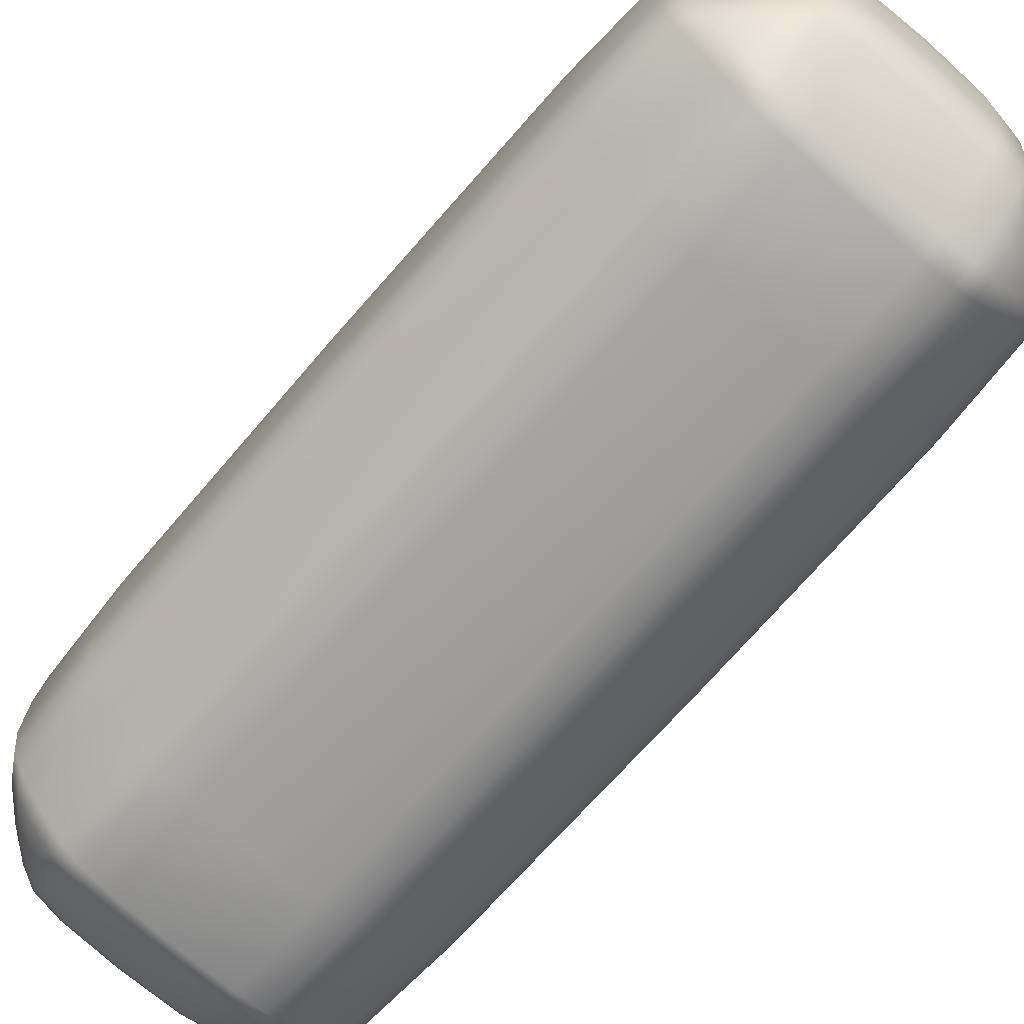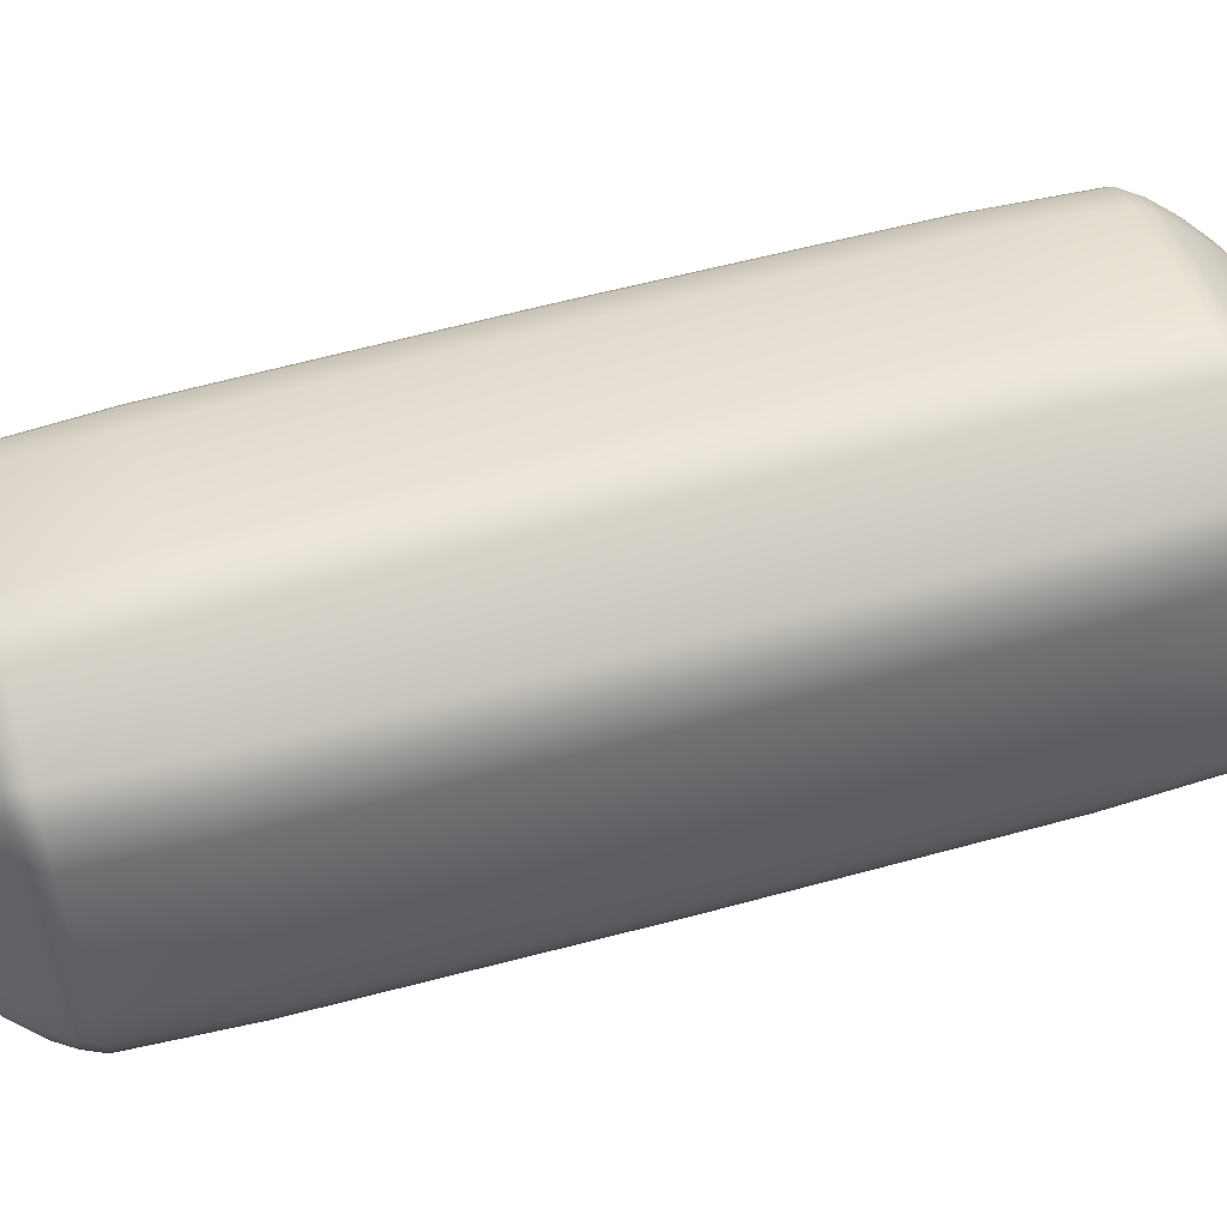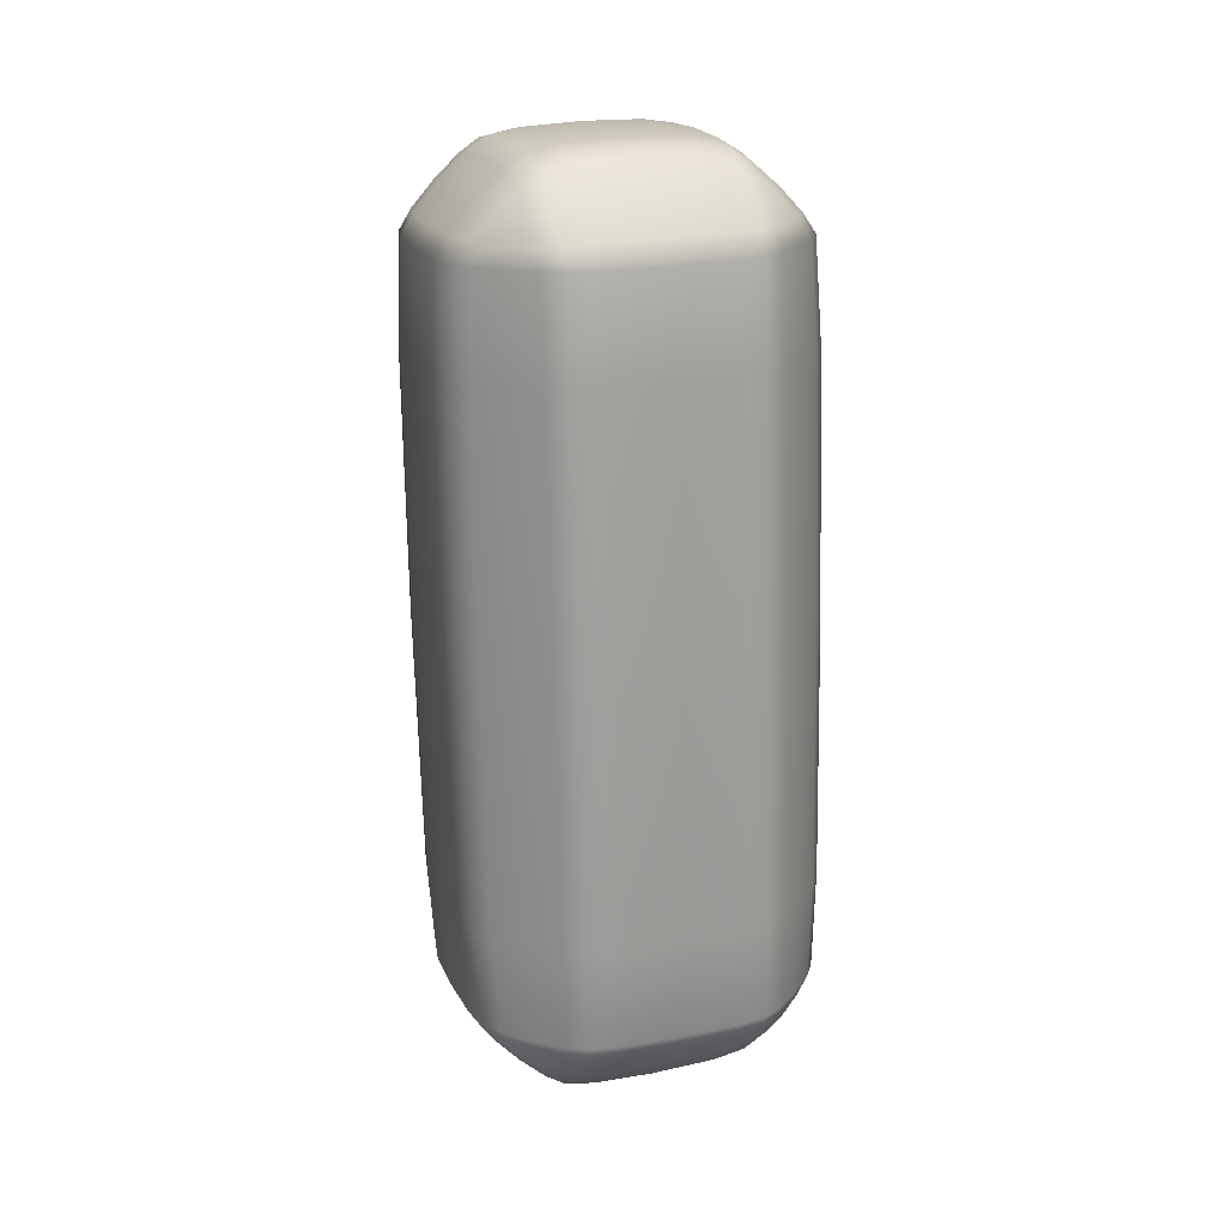
<metadata>
{"format":"obj","ext":"obj","renderer":"f3d","projection":"perspective","resolution":1024,"background":"white","views":[{"elev":-48.9,"azim":-43.8,"up":"+Z"},{"elev":-32.3,"azim":-90.2,"up":"+Z"},{"elev":4.2,"azim":179.5,"up":"+Y"}]}
</metadata>
<code>
g default
v -0.01759 0.2906 0.1263
v -0.04318 0.3015 0.1315
v -0.05218 0.2867 0.1092
v -0.02629 0.2743 0.1035
v -0.08682 0.3813 0.09579
v -0.07886 0.3174 0.11
v -0.06235 0.3236 0.1321
v -0.06876 0.3868 0.1183
v -0.1056 0.3581 0.008812
v -0.09888 0.2952 0.02371
v -0.09883 0.302 0.05104
v -0.1066 0.3659 0.03715
v -0.04607 0.2589 0.04486
v -0.07215 0.2714 0.05028
v -0.07971 0.2731 0.02307
v -0.05448 0.2619 0.01683
v -0.03269 0.3908 0.1363
v -0.03633 0.3265 0.145
v -0.00818 0.3253 0.1453
v -0.003348 0.3905 0.1373
v 0.06082 0.2746 0.07414
v 0.0688 0.2894 0.09685
v 0.04327 0.2839 0.1075
v 0.03427 0.2677 0.08476
v 0.05725 0.3839 0.1186
v 0.05269 0.3186 0.1264
v 0.07567 0.3143 0.1105
v 0.08045 0.3785 0.1013
v 0.001963 0.7295 0.0357
v -0.02634 0.7297 0.03588
v -0.02567 0.6698 0.0608
v 0.003577 0.6691 0.06187
v -0.07994 0.6599 0.02036
v -0.06186 0.6656 0.04286
v -0.0524 0.7268 0.02293
v -0.06888 0.7218 0.000482
v 0.09879 0.3687 0.06661
v 0.08894 0.3073 0.08543
v 0.08886 0.2994 0.05838
v 0.09972 0.3611 0.03827
v 0.006275 0.2554 -0.001941
v 0.03225 0.261 -0.01149
v 0.04084 0.259 0.01528
v 0.01448 0.2524 0.02615
v 0.06204 0.3398 -0.04272
v 0.07997 0.3457 -0.02034
v 0.06889 0.2838 -0.000485
v 0.05243 0.2788 -0.02291
v 0.09867 0.7036 -0.05123
v 0.09887 0.7104 -0.02377
v 0.1057 0.6476 -0.009037
v 0.1066 0.6397 -0.03721
v 0.06287 0.7229 0.01704
v 0.06416 0.6625 0.04318
v 0.08735 0.6573 0.02583
v 0.08565 0.7175 0.001338
v -0.01451 0.7532 -0.02617
v -0.041 0.7464 -0.01541
v -0.03227 0.7446 0.01147
v -0.006251 0.7502 0.001907
v -0.04311 0.7215 -0.1076
v -0.06876 0.7162 -0.09691
v -0.06074 0.7311 -0.07438
v -0.03424 0.7378 -0.08482
v -0.09969 0.6445 -0.03826
v -0.08867 0.7063 -0.05832
v -0.0889 0.6983 -0.08542
v -0.09877 0.6369 -0.06664
v 0.04607 0.7466 -0.04485
v 0.05452 0.7436 -0.01682
v 0.07971 0.7325 -0.02307
v 0.07215 0.7342 -0.05029
v 0.06879 0.6187 -0.1183
v 0.06236 0.6819 -0.1321
v 0.07892 0.688 -0.1101
v 0.08683 0.6243 -0.09582
v 0.01781 0.7151 -0.1263
v 0.02636 0.7313 -0.1035
v 0.05237 0.7187 -0.1091
v 0.04324 0.7041 -0.1314
v -0.05725 0.6217 -0.1186
v -0.08044 0.627 -0.1014
v -0.07567 0.6912 -0.1105
v -0.05268 0.687 -0.1264
v -0.06264 0.2826 -0.01698
v -0.0856 0.288 -0.001345
v -0.08725 0.348 -0.02596
v -0.06411 0.343 -0.04319
v 0.003331 0.6151 -0.1373
v 0.00809 0.6804 -0.1452
v 0.03632 0.6791 -0.145
v 0.03272 0.6148 -0.1362
v -0.001788 0.2761 -0.03589
v -0.003521 0.3365 -0.06189
v 0.02587 0.336 -0.06075
v 0.02639 0.2759 -0.0359
v -0.03567 0.7477 0.000876
v -0.05554 0.7348 -0.007434
v 0.1021 0.3654 0.05441
v 0.104 0.5003 0.000223
v 0.1091 0.6441 -0.02117
v 0.1032 0.5081 0.02854
v 0.0958 0.3092 0.05335
v 0.0798 0.2915 0.02868
v 0.07595 0.2937 -0.005386
v 0.09075 0.3533 0.008673
v 0.02244 0.2564 -0.007483
v 0.002053 0.265 -0.01936
v 0.01513 0.2752 -0.03815
v 0.02817 0.2673 -0.02416
v 0.03555 0.2578 -0.000939
v 0.04358 0.2689 -0.01647
v 0.06089 0.2802 -0.01522
v 0.05545 0.2707 0.007354
v 0.05799 0.2877 -0.02754
v 0.04011 0.2778 -0.03091
v 0.0253 0.2842 -0.04384
v 0.04438 0.3376 -0.05251
v 0.07216 0.3418 -0.03474
v 0.06633 0.4791 -0.08084
v 0.07895 0.6206 -0.1103
v 0.08431 0.4849 -0.05833
v 0.1052 0.6923 -0.05048
v 0.09761 0.6319 -0.06678
v 0.0854 0.6767 -0.1092
v 0.08972 0.6958 -0.081
v 0.1011 0.7078 -0.03478
v 0.08605 0.7194 -0.05111
v 0.07715 0.7355 -0.03393
v 0.09007 0.7222 -0.02478
v 0.1042 0.7003 -0.0225
v 0.09358 0.7133 -0.01033
v 0.08758 0.7091 0.009019
v 0.09737 0.6526 0.00878
v 0.07796 0.7203 0.009432
v 0.08224 0.7264 -0.009906
v 0.07044 0.7391 -0.02119
v 0.05894 0.734 0.000544
v -0.00946 0.7544 -0.01009
v 0.02418 0.7479 -0.007651
v 0.0512 0.7479 -0.02881
v 0.0158 0.7508 -0.03577
v -0.03038 0.7521 -0.02052
v -0.02434 0.7464 -0.05575
v -0.05012 0.7368 -0.07935
v -0.0509 0.7397 -0.04515
v -0.03949 0.731 -0.09935
v -0.003916 0.7355 -0.09436
v 0.02128 0.7245 -0.118
v -0.01263 0.7192 -0.1172
v -0.05921 0.7205 -0.1017
v -0.04809 0.7047 -0.1178
v -0.06786 0.6893 -0.1187
v -0.07173 0.7044 -0.1052
v -0.0659 0.7241 -0.08914
v -0.07957 0.7086 -0.09036
v -0.09116 0.7018 -0.07465
v -0.07531 0.7194 -0.06636
v -0.09466 0.6891 -0.08154
v -0.08367 0.6938 -0.0984
v -0.07808 0.6802 -0.1129
v -0.09042 0.6319 -0.08441
v 0.06184 0.7421 -0.04895
v 0.06234 0.7274 -0.07996
v 0.04209 0.7268 -0.1076
v 0.03621 0.7399 -0.07441
v 0.06737 0.6716 -0.1315
v 0.05117 0.6165 -0.1281
v 0.03474 0.668 -0.1477
v 0.05 0.6794 -0.1396
v 0.0709 0.6841 -0.1247
v 0.0541 0.6941 -0.1316
v 0.04691 0.7119 -0.1238
v 0.06628 0.7039 -0.11
v 0.03379 0.7105 -0.1303
v 0.03867 0.6925 -0.1392
v 0.02504 0.6792 -0.1474
v 0.0128 0.6982 -0.1365
v -0.05511 0.6747 -0.1301
v -0.02259 0.6835 -0.1367
v 0.005551 0.6681 -0.1488
v -0.02726 0.6182 -0.1288
v -0.07218 0.6241 -0.1111
v -0.06096 0.4821 -0.08178
v -0.07901 0.3453 -0.0357
v -0.08419 0.4873 -0.06454
v -0.06454 0.2915 -0.0264
v -0.03412 0.3396 -0.05342
v -0.003812 0.285 -0.04522
v -0.0325 0.2791 -0.02732
v 0.02005 0.6142 -0.1395
v 0.02905 0.4751 -0.0994
v 0.01319 0.3355 -0.06411
v -0.000416 0.4756 -0.1005
v -0.0211 0.2811 0.118
v 0.003954 0.2701 0.09435
v 0.03961 0.2745 0.09924
v 0.01284 0.2863 0.1172
v -0.03364 0.2952 0.1304
v -0.01272 0.3075 0.1366
v -0.0251 0.3265 0.1475
v -0.03866 0.3131 0.1393
v -0.04676 0.2936 0.1239
v -0.05407 0.3114 0.1316
v -0.07084 0.3213 0.1246
v -0.06614 0.3015 0.11
v -0.04195 0.2788 0.1078
v -0.06224 0.2781 0.08003
v -0.06182 0.2634 0.04897
v -0.03619 0.2657 0.07443
v -0.07893 0.3849 0.1103
v -0.06621 0.5264 0.08093
v -0.07205 0.6636 0.03482
v -0.08429 0.5207 0.05835
v -0.08538 0.3287 0.1091
v -0.09762 0.3737 0.06674
v -0.1053 0.3134 0.05033
v -0.08977 0.3098 0.08079
v -0.06736 0.334 0.1315
v -0.05 0.3262 0.1396
v -0.03475 0.3376 0.1478
v -0.05114 0.389 0.1281
v -0.109 0.3615 0.02101
v -0.104 0.5053 -0.000246
v -0.1021 0.6402 -0.05442
v -0.1031 0.4975 -0.02869
v -0.1041 0.3053 0.02233
v -0.09726 0.3529 -0.008987
v -0.0875 0.2963 -0.009103
v -0.09357 0.2922 0.0103
v -0.1012 0.2978 0.03465
v -0.09009 0.2834 0.02476
v -0.07716 0.2701 0.03391
v -0.08614 0.2862 0.051
v -0.0512 0.2577 0.02881
v -0.02414 0.2577 0.007639
v 0.00944 0.2511 0.01008
v -0.0158 0.2548 0.03577
v -0.07042 0.2665 0.0212
v -0.08222 0.2792 0.009917
v -0.07782 0.2852 -0.009379
v -0.05879 0.2715 -0.000501
v -0.02004 0.3914 0.1396
v 0.000435 0.53 0.1005
v -0.01306 0.6702 0.06411
v -0.02892 0.5305 0.09944
v -0.005637 0.3376 0.1489
v 0.02254 0.3221 0.1368
v 0.0551 0.3309 0.1301
v 0.02724 0.3874 0.1288
v 0.05016 0.2688 0.07916
v 0.02433 0.2591 0.05572
v 0.03027 0.2533 0.02043
v 0.05085 0.2658 0.04494
v 0.06598 0.2815 0.08897
v 0.07545 0.2863 0.06626
v 0.09128 0.3039 0.07469
v 0.0796 0.297 0.09035
v 0.05931 0.285 0.1016
v 0.07174 0.3012 0.1052
v 0.06787 0.3163 0.1187
v 0.04819 0.3008 0.1177
v 0.07219 0.3814 0.1111
v 0.08425 0.5182 0.06444
v 0.07909 0.6601 0.03564
v 0.06097 0.5234 0.08177
v 0.07808 0.3254 0.1129
v 0.08367 0.3118 0.0984
v 0.09469 0.3165 0.08155
v 0.09044 0.3737 0.08438
v 0.003944 0.7206 0.04509
v 0.03415 0.666 0.05341
v 0.0647 0.714 0.02643
v 0.03274 0.7265 0.02725
v -0.01502 0.7304 0.03802
v -0.00194 0.7407 0.01924
v -0.02245 0.7491 0.00745
v -0.02816 0.7383 0.02414
v -0.02516 0.7215 0.04386
v -0.04008 0.7278 0.03093
v -0.05787 0.7178 0.02763
v -0.04417 0.668 0.05262
v -0.07591 0.7118 0.00541
v -0.07969 0.7142 -0.02865
v -0.09568 0.6964 -0.05328
v -0.09073 0.6523 -0.008663
v -0.06089 0.7254 0.01523
v -0.0436 0.7366 0.01646
v 0.009209 0.2768 0.1088
v -0.02926 0.3104 0.1397
v -0.05939 0.3069 0.1247
v -0.05185 0.2701 0.07862
v -0.0765 0.5244 0.0728
v -0.09631 0.3212 0.08001
v -0.05145 0.3359 0.1404
v -0.1065 0.501 -0.01634
v -0.0966 0.3006 0.006238
v -0.08985 0.2834 0.03457
v -0.02088 0.2534 0.01977
v -0.07439 0.2751 0.005518
v -0.01616 0.5311 0.1028
v 0.02505 0.3346 0.1405
v 0.04012 0.2601 0.05009
v 0.07923 0.292 0.08188
v 0.06383 0.3002 0.1109
v 0.07589 0.521 0.07433
v 0.08717 0.3209 0.09764
v 0.03465 0.7175 0.03674
v -0.01859 0.7405 0.02316
v -0.04191 0.7199 0.03649
v -0.08679 0.7042 -0.02362
v -0.04885 0.7372 0.008123
v 0.1066 0.5046 0.01625
v 0.08687 0.3014 0.02366
v 0.01865 0.2651 -0.02326
v 0.04877 0.2683 -0.008165
v 0.04205 0.2857 -0.03642
v 0.07657 0.4811 -0.07275
v 0.09627 0.6843 -0.08016
v 0.08977 0.7222 -0.03464
v 0.09668 0.7049 -0.006376
v 0.07448 0.7304 -0.005475
v 0.02088 0.7521 -0.01977
v -0.04017 0.7455 -0.05024
v -0.009056 0.7288 -0.1089
v -0.06377 0.7053 -0.111
v -0.07913 0.7136 -0.08194
v -0.08717 0.6846 -0.09764
v 0.05193 0.7355 -0.07855
v 0.05145 0.6696 -0.1404
v 0.05949 0.6985 -0.1247
v 0.0293 0.6953 -0.1396
v -0.0251 0.6711 -0.1404
v -0.07586 0.4844 -0.07438
v -0.03449 0.2881 -0.03678
v 0.01623 0.4746 -0.1028
v -0.07665 0.2934 0.08077
v 0.01788 0.3038 0.1278
v -0.04798 0.5287 0.09098
v 0.06593 0.278 0.03679
v 0.09457 0.5132 0.04689
v -0.0659 0.7277 -0.03689
v 0.02869 0.738 0.01024
v 0.07667 0.7121 -0.08085
v -0.09449 0.4923 -0.04703
v -0.01778 0.7019 -0.1277
v 0.04812 0.4769 -0.09091
v -0.02854 0.2676 -0.01029
v 0.03098 0.5269 0.09197
v 0.005952 0.744 -0.06531
v -0.03098 0.4787 -0.09197
v -0.005952 0.2615 0.06531
v 0.09505 0.4925 -0.02932
v -0.09505 0.5131 0.02932
v -0.04787 0.3167 0.1375
v 0.07887 0.3029 0.09837
v -0.03755 0.7348 0.02426
v 0.08918 0.7211 -0.01484
v -0.07887 0.7026 -0.09837
v 0.04787 0.6889 -0.1375
v -0.08918 0.2845 0.01484
v 0.03755 0.2708 -0.02426
v -0.03688 0.2859 0.1224
v -0.0772 0.3323 0.1237
v -0.1074 0.3088 0.03407
v -0.06712 0.2624 0.03275
v -0.02252 0.3384 0.151
v 0.05565 0.2758 0.09369
v 0.07008 0.3283 0.1223
v -0.01293 0.7218 0.0471
v -0.06774 0.7157 0.01988
v 0.09799 0.3134 0.06971
v 0.02535 0.2523 0.004159
v 0.06781 0.2898 -0.01982
v 0.1074 0.6968 -0.03423
v 0.07964 0.7117 0.01857
v -0.02543 0.7532 -0.004202
v -0.05557 0.7297 -0.09385
v -0.09791 0.6922 -0.06967
v 0.06712 0.7432 -0.03275
v 0.07723 0.6732 -0.1238
v 0.03705 0.7197 -0.1223
v -0.07008 0.6773 -0.1223
v -0.07951 0.2937 -0.01858
v 0.02247 0.6673 -0.1509
v 0.01307 0.2839 -0.04717
g hp_size
f 1 195 289 198
f 195 4 196 289
f 289 196 24 197
f 198 289 197 23
f 2 199 290 202
f 199 1 200 290
f 290 200 19 201
f 202 290 201 18
f 3 203 291 206
f 203 2 204 291
f 291 204 7 205
f 206 291 205 6
f 4 207 292 210
f 207 3 208 292
f 292 208 14 209
f 210 292 209 13
f 5 211 293 214
f 211 8 212 293
f 293 212 34 213
f 214 293 213 33
f 6 215 294 218
f 215 5 216 294
f 294 216 12 217
f 218 294 217 11
f 8 219 295 222
f 219 7 220 295
f 295 220 18 221
f 222 295 221 17
f 9 223 296 226
f 223 12 224 296
f 296 224 65 225
f 226 296 225 68
f 10 227 297 230
f 227 9 228 297
f 297 228 87 229
f 230 297 229 86
f 11 231 298 234
f 231 10 232 298
f 298 232 15 233
f 234 298 233 14
f 13 235 299 238
f 235 16 236 299
f 299 236 41 237
f 238 299 237 44
f 16 239 300 242
f 239 15 240 300
f 300 240 86 241
f 242 300 241 85
f 17 243 301 246
f 243 20 244 301
f 301 244 32 245
f 246 301 245 31
f 20 247 302 250
f 247 19 248 302
f 302 248 26 249
f 250 302 249 25
f 21 251 303 254
f 251 24 252 303
f 303 252 44 253
f 254 303 253 43
f 22 255 304 258
f 255 21 256 304
f 304 256 39 257
f 258 304 257 38
f 23 259 305 262
f 259 22 260 305
f 305 260 27 261
f 262 305 261 26
f 25 263 306 266
f 263 28 264 306
f 306 264 55 265
f 266 306 265 54
f 28 267 307 270
f 267 27 268 307
f 307 268 38 269
f 270 307 269 37
f 29 271 308 274
f 271 32 272 308
f 308 272 54 273
f 274 308 273 53
f 30 275 309 278
f 275 29 276 309
f 309 276 60 277
f 278 309 277 59
f 31 279 310 282
f 279 30 280 310
f 310 280 35 281
f 282 310 281 34
f 33 283 311 286
f 283 36 284 311
f 311 284 66 285
f 286 311 285 65
f 36 287 312 98
f 287 35 288 312
f 312 288 59 97
f 98 312 97 58
f 37 99 313 102
f 99 40 100 313
f 313 100 52 101
f 102 313 101 51
f 40 103 314 106
f 103 39 104 314
f 314 104 47 105
f 106 314 105 46
f 42 107 315 110
f 107 41 108 315
f 315 108 93 109
f 110 315 109 96
f 43 111 316 114
f 111 42 112 316
f 316 112 48 113
f 114 316 113 47
f 45 115 317 118
f 115 48 116 317
f 317 116 96 117
f 118 317 117 95
f 46 119 318 122
f 119 45 120 318
f 318 120 73 121
f 122 318 121 76
f 49 123 319 126
f 123 52 124 319
f 319 124 76 125
f 126 319 125 75
f 50 127 320 130
f 127 49 128 320
f 320 128 72 129
f 130 320 129 71
f 51 131 321 134
f 131 50 132 321
f 321 132 56 133
f 134 321 133 55
f 53 135 322 138
f 135 56 136 322
f 322 136 71 137
f 138 322 137 70
f 57 139 323 142
f 139 60 140 323
f 323 140 70 141
f 142 323 141 69
f 58 143 324 146
f 143 57 144 324
f 324 144 64 145
f 146 324 145 63
f 61 147 325 150
f 147 64 148 325
f 325 148 78 149
f 150 325 149 77
f 62 151 326 154
f 151 61 152 326
f 326 152 84 153
f 154 326 153 83
f 63 155 327 158
f 155 62 156 327
f 327 156 67 157
f 158 327 157 66
f 68 159 328 162
f 159 67 160 328
f 328 160 83 161
f 162 328 161 82
f 69 163 329 166
f 163 72 164 329
f 329 164 79 165
f 166 329 165 78
f 74 167 330 170
f 167 73 168 330
f 330 168 92 169
f 170 330 169 91
f 75 171 331 174
f 171 74 172 331
f 331 172 80 173
f 174 331 173 79
f 77 175 332 178
f 175 80 176 332
f 332 176 91 177
f 178 332 177 90
f 81 179 333 182
f 179 84 180 333
f 333 180 90 181
f 182 333 181 89
f 82 183 334 186
f 183 81 184 334
f 334 184 88 185
f 186 334 185 87
f 85 187 335 190
f 187 88 188 335
f 335 188 94 189
f 190 335 189 93
f 89 191 336 194
f 191 92 192 336
f 336 192 95 193
f 194 336 193 94
f 3 206 337 208
f 206 6 218 337
f 337 218 11 234
f 208 337 234 14
f 19 200 338 248
f 200 1 198 338
f 338 198 23 262
f 248 338 262 26
f 8 222 339 212
f 222 17 246 339
f 339 246 31 282
f 212 339 282 34
f 39 256 340 104
f 256 21 254 340
f 340 254 43 114
f 104 340 114 47
f 28 270 341 264
f 270 37 102 341
f 341 102 51 134
f 264 341 134 55
f 36 98 342 284
f 98 58 146 342
f 342 146 63 158
f 284 342 158 66
f 60 276 343 140
f 276 29 274 343
f 343 274 53 138
f 140 343 138 70
f 72 128 344 164
f 128 49 126 344
f 344 126 75 174
f 164 344 174 79
f 68 162 345 226
f 162 82 186 345
f 345 186 87 228
f 226 345 228 9
f 84 152 346 180
f 152 61 150 346
f 346 150 77 178
f 180 346 178 90
f 92 168 347 192
f 168 73 120 347
f 347 120 45 118
f 192 347 118 95
f 16 242 348 236
f 242 85 190 348
f 348 190 93 108
f 236 348 108 41
f 20 250 349 244
f 250 25 266 349
f 349 266 54 272
f 244 349 272 32
f 57 142 350 144
f 142 69 166 350
f 350 166 78 148
f 144 350 148 64
f 81 182 351 184
f 182 89 194 351
f 351 194 94 188
f 184 351 188 88
f 13 238 352 210
f 238 44 252 352
f 352 252 24 196
f 210 352 196 4
f 40 106 353 100
f 106 46 122 353
f 353 122 76 124
f 100 353 124 52
f 12 216 354 224
f 216 5 214 354
f 354 214 33 286
f 224 354 286 65
f 2 202 355 204
f 18 220 355 202
f 7 204 355 220
f 38 268 356 258
f 27 260 356 268
f 22 258 356 260
f 35 280 357 288
f 30 278 357 280
f 59 288 357 278
f 71 136 358 130
f 56 132 358 136
f 50 130 358 132
f 67 156 359 160
f 62 154 359 156
f 83 160 359 154
f 91 176 360 170
f 80 172 360 176
f 74 170 360 172
f 10 230 361 232
f 86 240 361 230
f 15 232 361 240
f 42 110 362 112
f 96 116 362 110
f 48 112 362 116
f 1 199 363 195
f 199 2 203 363
f 363 203 3 207
f 195 363 207 4
f 5 215 364 211
f 215 6 205 364
f 364 205 7 219
f 211 364 219 8
f 9 227 365 223
f 227 10 231 365
f 365 231 11 217
f 223 365 217 12
f 13 209 366 235
f 209 14 233 366
f 366 233 15 239
f 235 366 239 16
f 17 221 367 243
f 221 18 201 367
f 367 201 19 247
f 243 367 247 20
f 21 255 368 251
f 255 22 259 368
f 368 259 23 197
f 251 368 197 24
f 25 249 369 263
f 249 26 261 369
f 369 261 27 267
f 263 369 267 28
f 29 275 370 271
f 275 30 279 370
f 370 279 31 245
f 271 370 245 32
f 33 213 371 283
f 213 34 281 371
f 371 281 35 287
f 283 371 287 36
f 37 269 372 99
f 269 38 257 372
f 372 257 39 103
f 99 372 103 40
f 41 107 373 237
f 107 42 111 373
f 373 111 43 253
f 237 373 253 44
f 45 119 374 115
f 119 46 105 374
f 374 105 47 113
f 115 374 113 48
f 49 127 375 123
f 127 50 131 375
f 375 131 51 101
f 123 375 101 52
f 53 273 376 135
f 273 54 265 376
f 376 265 55 133
f 135 376 133 56
f 57 143 377 139
f 143 58 97 377
f 377 97 59 277
f 139 377 277 60
f 61 151 378 147
f 151 62 155 378
f 378 155 63 145
f 147 378 145 64
f 65 285 379 225
f 285 66 157 379
f 379 157 67 159
f 225 379 159 68
f 69 141 380 163
f 141 70 137 380
f 380 137 71 129
f 163 380 129 72
f 73 167 381 121
f 167 74 171 381
f 381 171 75 125
f 121 381 125 76
f 77 149 382 175
f 149 78 165 382
f 382 165 79 173
f 175 382 173 80
f 81 183 383 179
f 183 82 161 383
f 383 161 83 153
f 179 383 153 84
f 85 241 384 187
f 241 86 229 384
f 384 229 87 185
f 187 384 185 88
f 89 181 385 191
f 181 90 177 385
f 385 177 91 169
f 191 385 169 92
f 93 189 386 109
f 189 94 193 386
f 386 193 95 117
f 109 386 117 96

</code>
